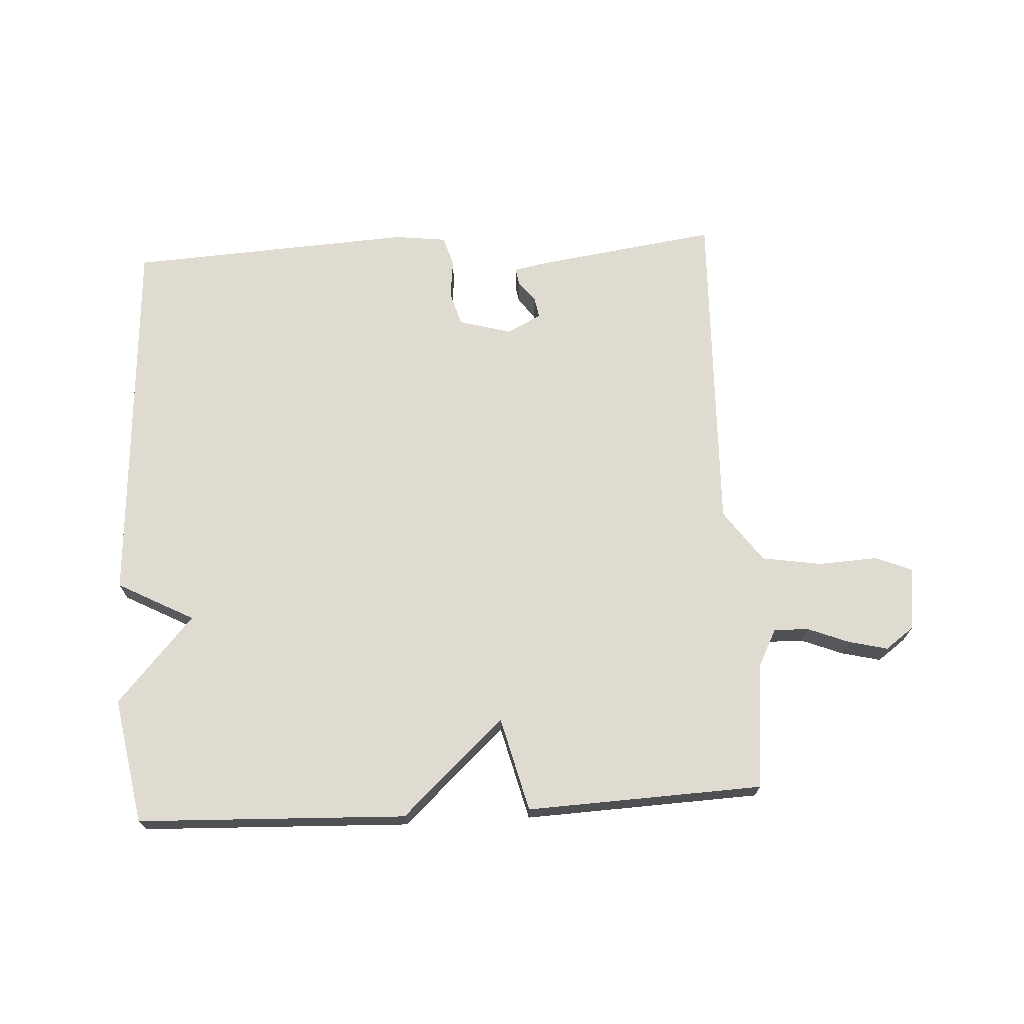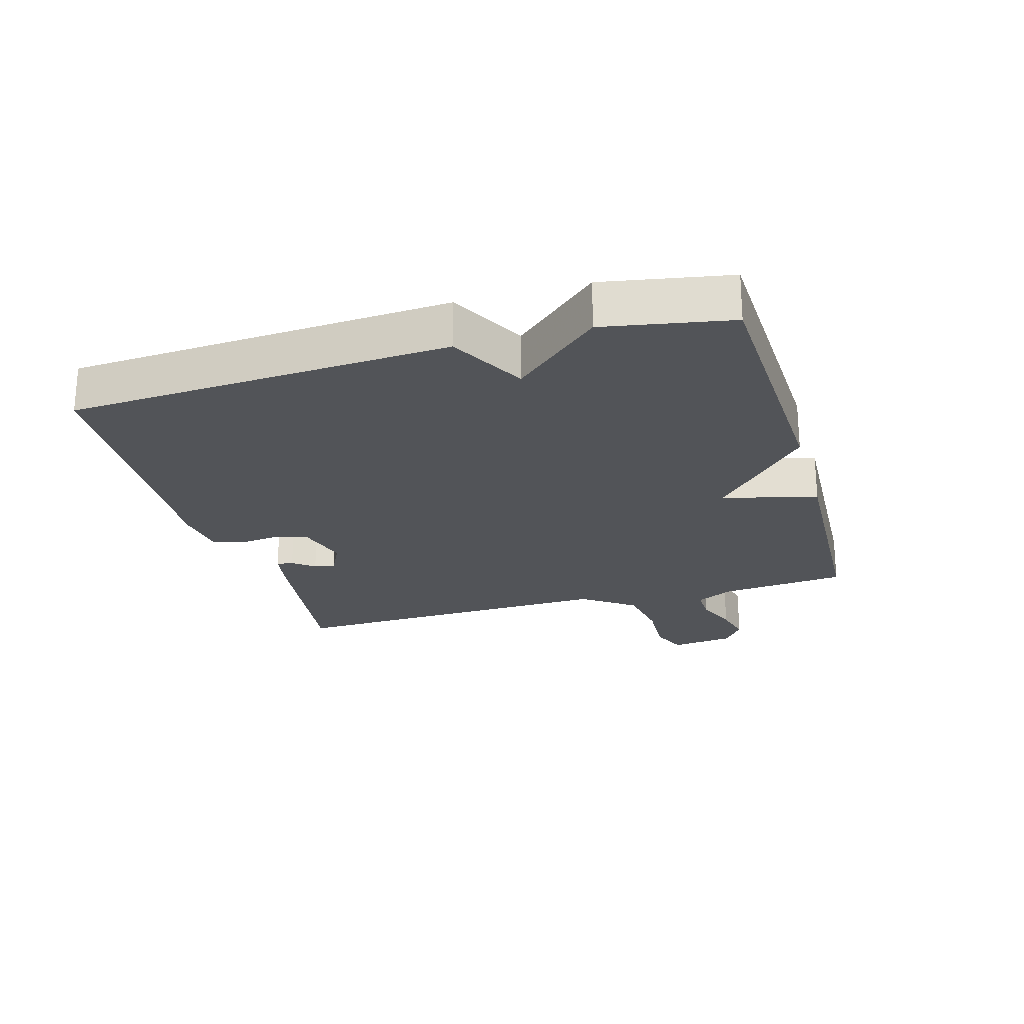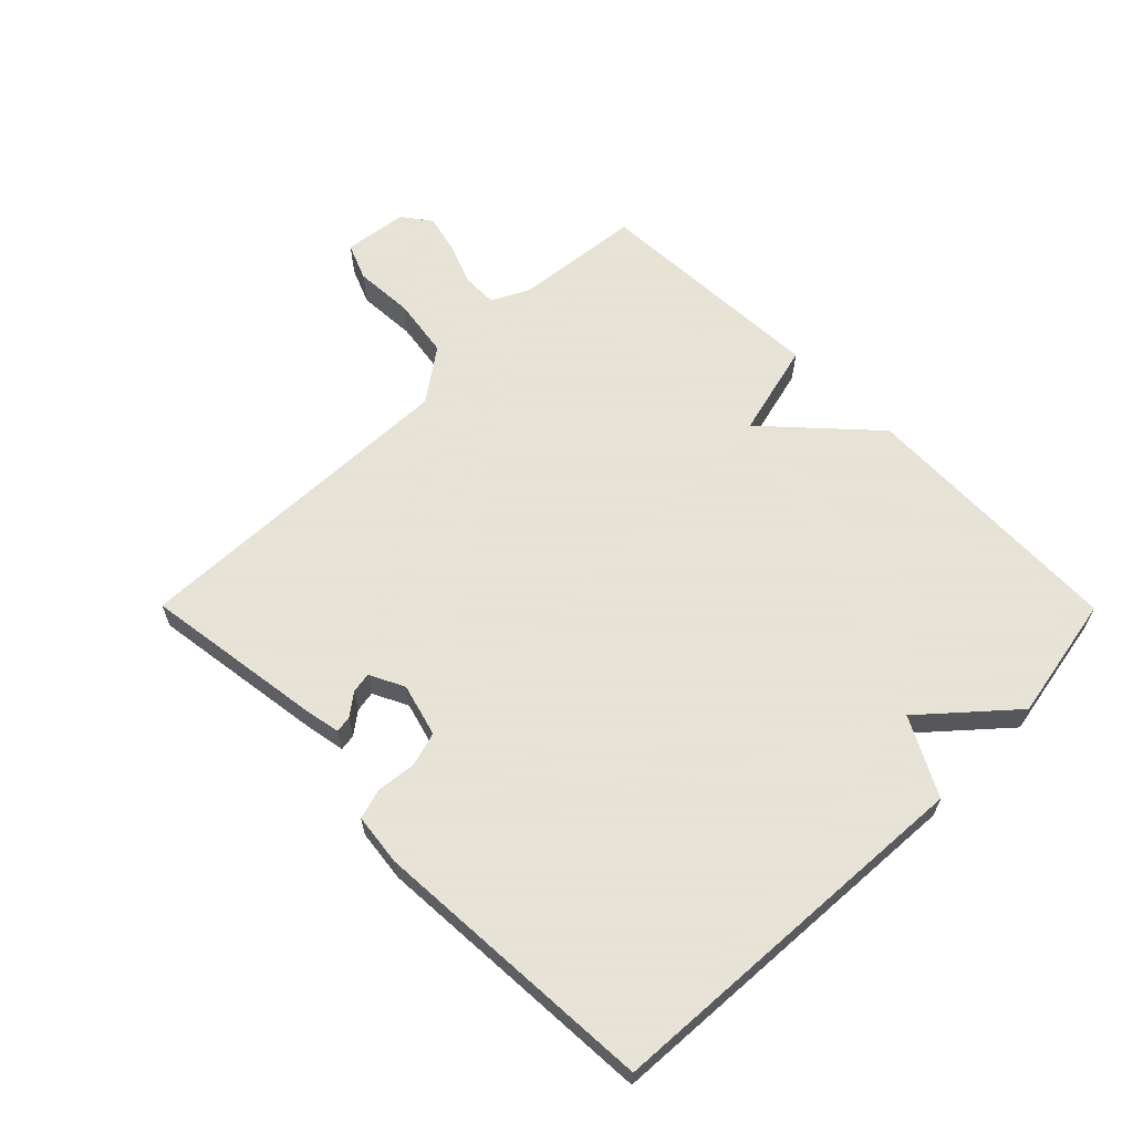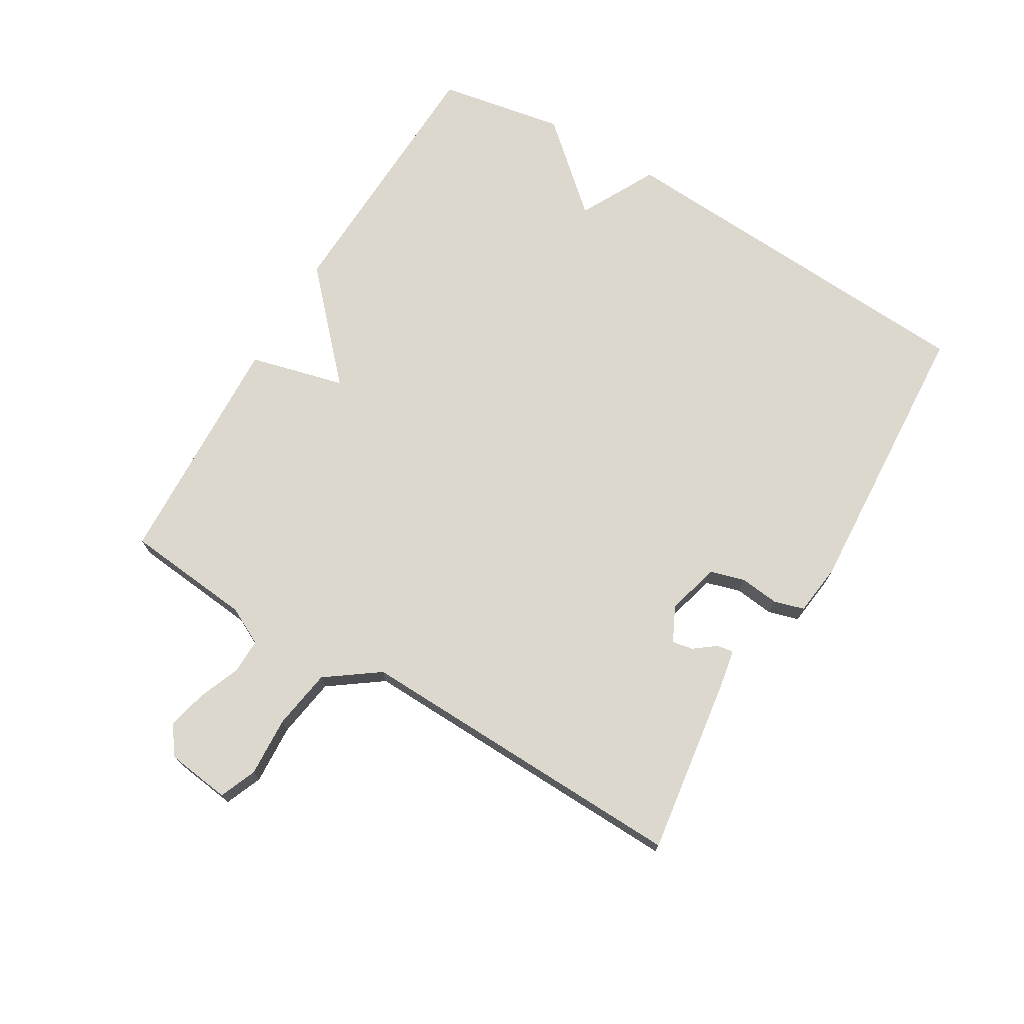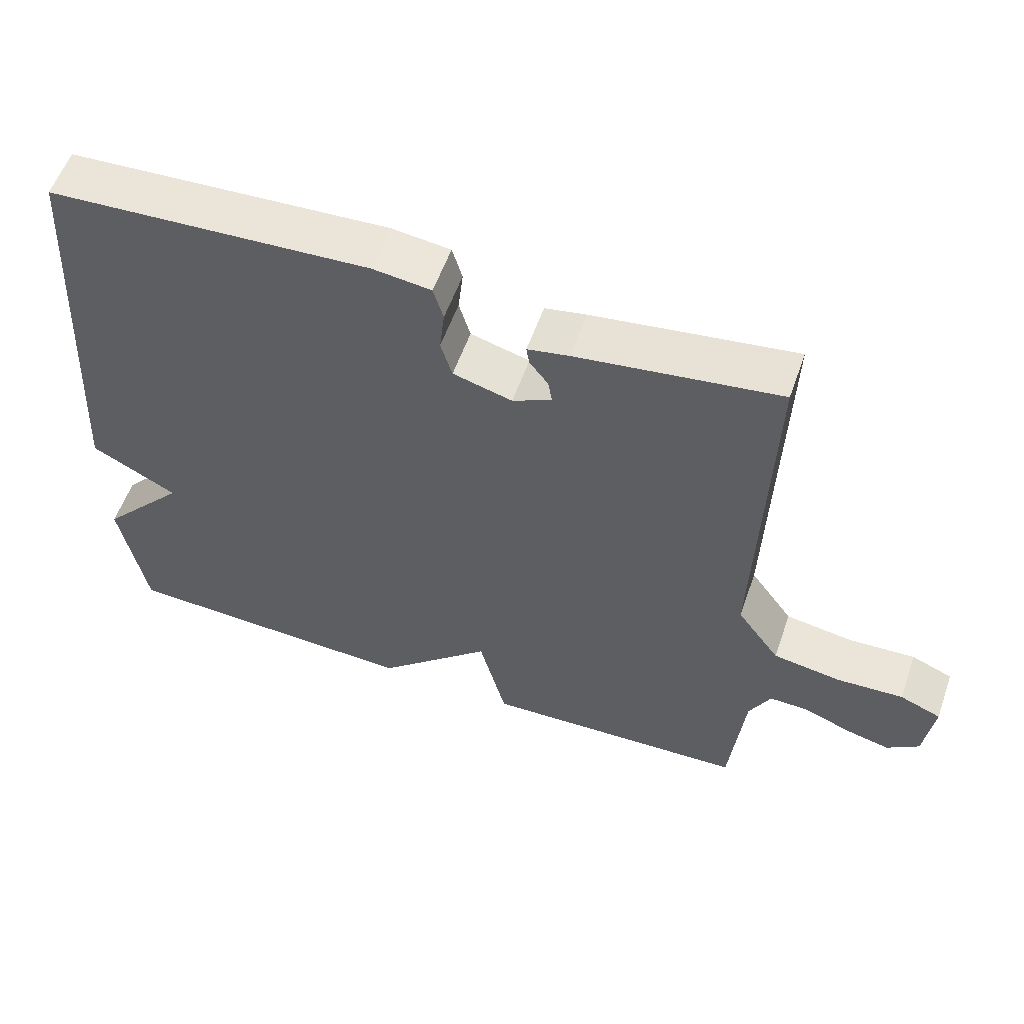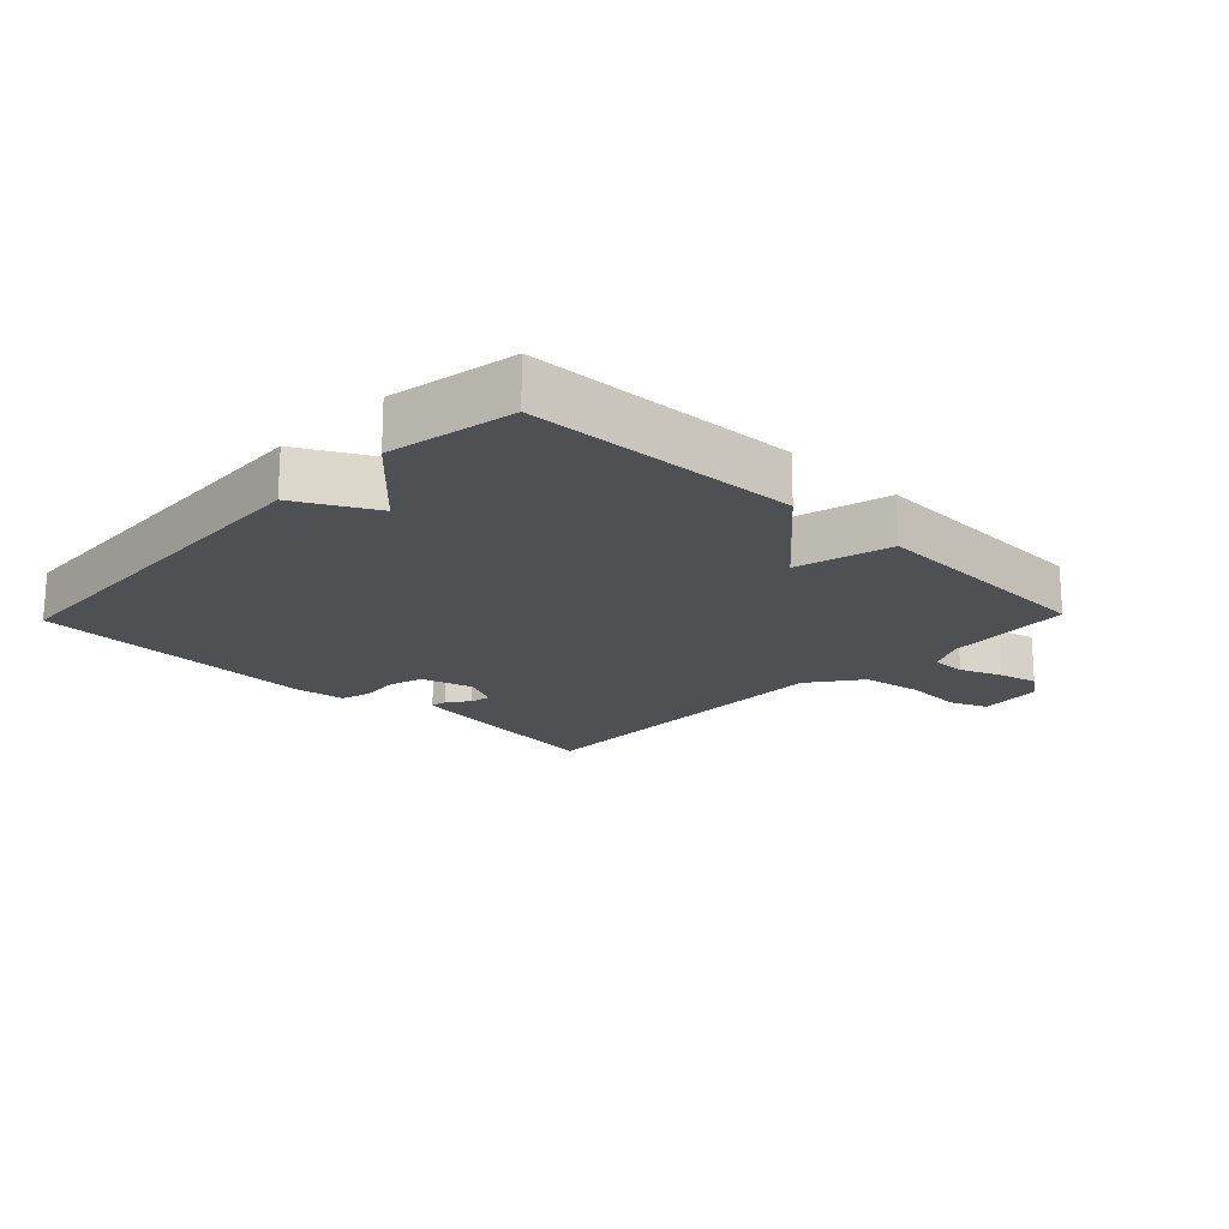
<metadata>
{"format":"obj","ext":"obj","renderer":"f3d","projection":"perspective","resolution":1024,"background":"white","views":[{"elev":70.2,"azim":176.8,"up":"+Y"},{"elev":-23.1,"azim":106.1,"up":"+Y"},{"elev":62.8,"azim":45.2,"up":"+Y"},{"elev":72.5,"azim":-59.3,"up":"+Y"},{"elev":56.8,"azim":-160.7,"up":"+Z"},{"elev":-18.6,"azim":136.1,"up":"+Y"}]}
</metadata>
<code>
v 0.5 0.07 -0.5
v 0.074 0.07 -0.516
v -0.088 0.07 -0.366
v -0.126 0.07 -0.516
v -0.5 0.07 -0.5
v -0.52 0.07 -0.299
v -0.55 0.07 -0.24
v -0.605 0.07 -0.241
v -0.671 0.07 -0.267
v -0.733 0.07 -0.282
v -0.778 0.07 -0.249
v -0.791 0.07 -0.148
v -0.733 0.07 -0.124
v -0.639 0.07 -0.129
v -0.544 0.07 -0.114
v -0.484 0.07 -0.031
v -0.5 0.07 0.5
v -0.217 0.07 0.46
v -0.159 0.07 0.449
v -0.163 0.07 0.423
v -0.189 0.07 0.389
v -0.195 0.07 0.356
v -0.14 0.07 0.329
v -0.057 0.07 0.352
v -0.041 0.07 0.406
v -0.048 0.07 0.468
v -0.034 0.07 0.516
v 0.048 0.07 0.526
v 0.5 0.07 0.5
v 0.536 0.07 -0.101
v 0.415 0.07 -0.165
v 0.536 0.07 -0.301
v 0.5 0 -0.5
v 0.074 0 -0.516
v -0.088 0 -0.366
v -0.126 0 -0.516
v -0.5 0 -0.5
v -0.52 0 -0.299
v -0.55 0 -0.24
v -0.605 0 -0.241
v -0.671 0 -0.267
v -0.733 0 -0.282
v -0.778 0 -0.249
v -0.791 0 -0.148
v -0.733 0 -0.124
v -0.639 0 -0.129
v -0.544 0 -0.114
v -0.484 0 -0.031
v -0.5 0 0.5
v -0.217 0 0.46
v -0.159 0 0.449
v -0.163 0 0.423
v -0.189 0 0.389
v -0.195 0 0.356
v -0.14 0 0.329
v -0.057 0 0.352
v -0.041 0 0.406
v -0.048 0 0.468
v -0.034 0 0.516
v 0.048 0 0.526
v 0.5 0 0.5
v 0.536 0 -0.101
v 0.415 0 -0.165
v 0.536 0 -0.301
f 1 2 3
f 32 1 3
f 31 32 3
f 29 30 31
f 28 29 31
f 27 28 31
f 26 27 31
f 25 26 31
f 24 25 31 3
f 4 5 6
f 3 4 6
f 24 3 6
f 23 24 6
f 22 23 6 7
f 21 22 7 8
f 19 20 21
f 18 19 21
f 17 18 21
f 16 17 21
f 16 21 8
f 15 16 8
f 9 10 11
f 8 9 11
f 15 8 11
f 14 15 11
f 11 12 13 14
f 35 34 33
f 35 33 64
f 35 64 63
f 63 62 61
f 63 61 60
f 63 60 59
f 63 59 58
f 63 58 57
f 35 63 57 56
f 38 37 36
f 38 36 35
f 38 35 56
f 38 56 55
f 39 38 55 54
f 40 39 54 53
f 53 52 51
f 53 51 50
f 53 50 49
f 53 49 48
f 40 53 48
f 40 48 47
f 43 42 41
f 43 41 40
f 43 40 47
f 43 47 46
f 46 45 44 43
f 1 33 34 2
f 2 34 35 3
f 3 35 36 4
f 4 36 37 5
f 5 37 38 6
f 6 38 39 7
f 7 39 40 8
f 8 40 41 9
f 9 41 42 10
f 10 42 43 11
f 11 43 44 12
f 12 44 45 13
f 13 45 46 14
f 14 46 47 15
f 15 47 48 16
f 16 48 49 17
f 17 49 50 18
f 18 50 51 19
f 19 51 52 20
f 20 52 53 21
f 21 53 54 22
f 22 54 55 23
f 23 55 56 24
f 24 56 57 25
f 25 57 58 26
f 26 58 59 27
f 27 59 60 28
f 28 60 61 29
f 29 61 62 30
f 30 62 63 31
f 31 63 64 32
f 32 64 33 1

</code>
